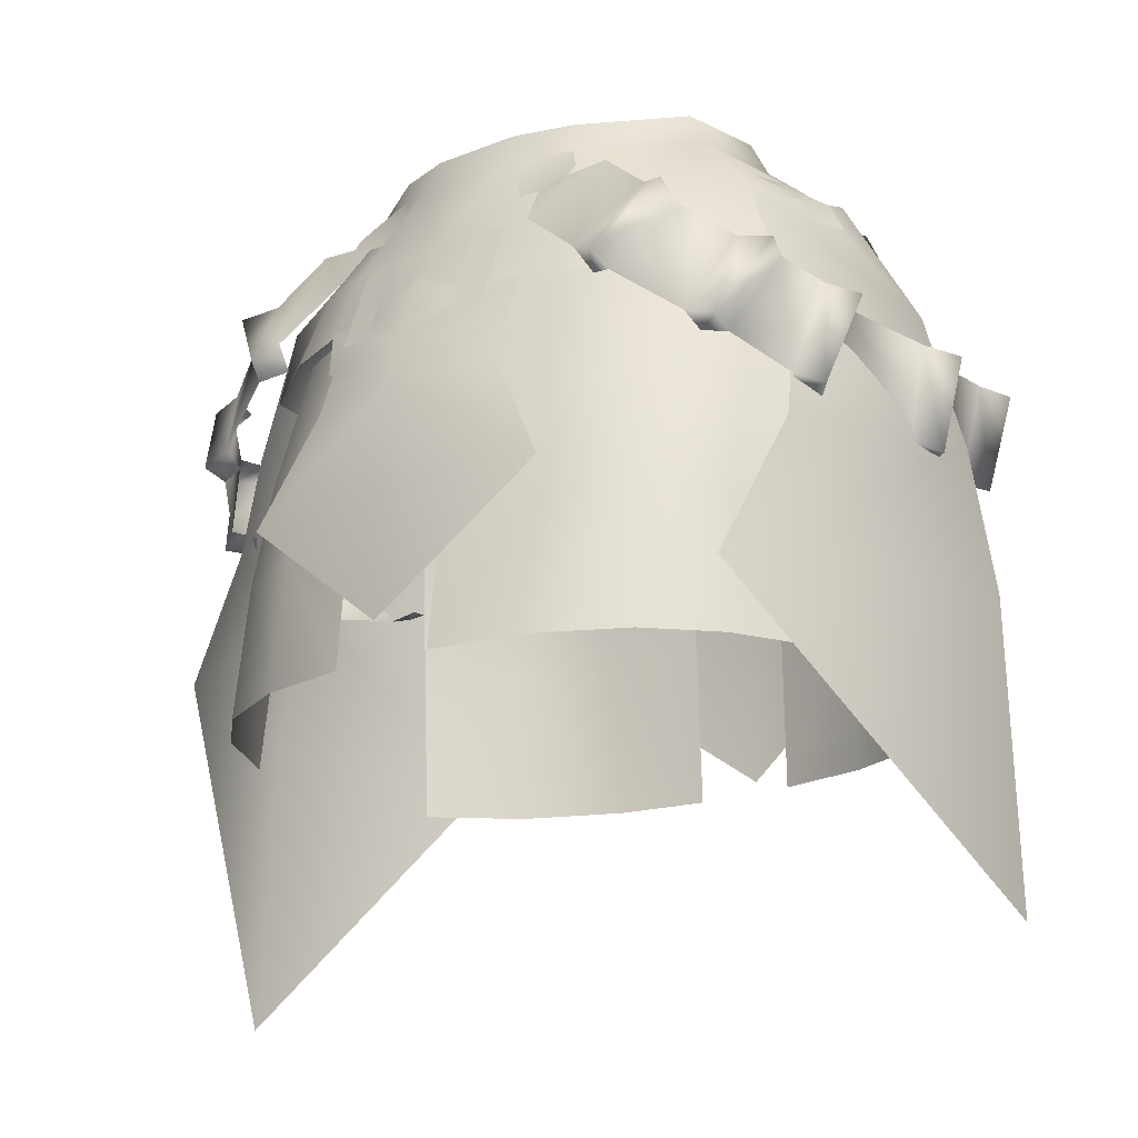
<metadata>
{"format":"obj","ext":"obj","renderer":"f3d","projection":"perspective","resolution":1024,"background":"white","views":[{"elev":-19.6,"azim":36.6,"up":"+Y"}]}
</metadata>
<code>
g mesh00
v -0.002104 -16.33 -22.92
v -12.3 -26.68 -21.88
v -8.468 -16.24 -20.24
v 7.84 -17.28 19.52
v -0.001052 -17.27 21.34
v 12.15 -25.36 20.83
v -12.53 -4.77 13.73
v -21.52 -9.375 9.1
v -13.99 -10.22 15.08
v -7.098 -3.074 -16.56
v -0.002104 -2.336 -16.56
v -3.654 -8.691 -18.98
v -0.002104 -16.33 -22.92
v -8.194 -12.39 -19.49
v -0.002104 -16.85 -23.29
v -0.002104 -12.56 -22.09
v 8.262 -12.97 -19.65
v 8.399 -8.344 -18.56
v 8.189 -12.39 -19.49
v 8.548 -16.24 -20.24
v 12.21 -26.68 -21.88
v -3.758 -8.284 -18.88
v -0.00526 -6.592 -18.98
v -0.002104 -12.56 -22.09
v 3.753 -8.284 -18.88
v 8.399 -8.344 -18.56
v -0.002104 -35.58 -23.51
v -0.002104 -26.66 -23.85
v -12.3 -26.68 -21.88
v -0.002104 -16.33 -22.92
v -0.002104 -26.66 -23.85
v 12.21 -26.68 -21.88
v -0.002104 -35.58 -23.51
v -0.002104 -16.85 -23.29
v -8.266 -12.97 -19.65
v -0.002104 -12.56 -22.09
v -8.404 -8.344 -18.56
v -3.758 -8.284 -18.88
v 23.99 -8.846 3.195
v 21.62 -1.597 -2.078
v 21.98 -9.375 9.1
v 20.46 -3.74 8.574
v -7.312 -13.72 18.65
v -7.844 -17.28 19.52
v -0.001052 -17.27 21.34
v -0.002104 -17.5 21.59
v 7.854 -13.95 18.66
v -0.002104 -13.99 20.73
v 8.399 -10.35 17.73
v -0.001052 -17.27 21.34
v 7.308 -13.72 18.65
v 3.753 -10.3 18.18
v -0.00526 -8.602 18.55
v -3.758 -10.3 18.39
v 21.62 -1.597 -2.078
v 21.88 -8.479 -7.937
v 17.36 -2.866 -11.05
v 7.385 -5.54 16.23
v 3.691 1.39 13.44
v -0.002104 -5.71 16.9
v -0.001052 1.39 13.44
v -8.149 1.503 11.64
v -15.88 2.207 6.452
v -0.001052 -25.35 22.49
v -12.16 -25.36 20.83
v -0.001052 -34.59 22.21
v -21.52 -9.375 9.1
v -20.47 -3.74 8.574
v -22.88 -8.846 3.195
v -21.62 -1.597 -2.078
v -0.001052 -34.59 22.21
v -7.844 -17.28 19.52
v -3.696 1.39 13.44
v -7.389 -5.54 16.23
v -12.53 -4.77 13.73
v -8.354 -10.65 17.76
v -18.43 -8.64 -13.17
v -21.89 -8.479 -7.937
v -21.62 -1.597 -2.078
v -17.37 -2.866 -11.05
v -18.43 -8.64 -13.17
v -7.098 -3.074 -16.56
v -7.662 -8.901 -18.78
v 15.87 2.207 6.452
v 8.136 1.503 11.64
v 12.53 -4.77 13.73
v 7.385 -5.54 16.23
v -3.758 -10.3 18.39
v -8.404 -10.35 17.73
v -0.002104 -13.99 20.73
v -7.859 -13.95 18.66
v -0.002104 -17.5 21.59
v -3.696 1.39 13.44
v -0.002104 -5.71 16.9
v -7.389 -5.54 16.23
v -3.715 -10.59 18.15
v -8.354 -10.65 17.76
v 8.478 -10.65 17.76
v 3.808 -10.59 18.15
v 0.03787 -9.188 18.45
v -3.715 -10.59 18.15
v 21.88 -8.479 -7.937
v 18.42 -8.64 -13.17
v 7.657 -8.901 -18.78
v 7.093 -3.074 -16.56
v 3.65 -8.691 -18.98
v -0.002104 -2.336 -16.56
v -0.002104 -7.028 -19.05
v -3.654 -8.691 -18.98
v -20.47 -3.74 8.574
v -16.46 2.779 -1.312
v -17.37 -2.866 -11.05
v -12.45 2.641 -8.671
v -12.45 2.641 -8.671
v -5.464 2.39 -11.24
v -0.001052 2.408 -11.4
v 5.46 2.39 -11.24
v 7.093 -3.074 -16.56
v 12.44 2.641 -8.671
v 17.36 -2.866 -11.05
v 16.45 2.779 -1.312
v 21.62 -1.597 -2.078
v 15.87 2.207 6.452
v 20.46 -3.74 8.574
v 12.53 -4.77 13.73
v 13.99 -10.22 15.08
v 7.385 -5.54 16.23
v 8.478 -10.65 17.76
f 1 2 3
f 4 5 6
f 7 8 9
f 10 11 12
f 13 3 14
f 15 16 17
f 17 16 18
f 19 20 1
f 1 20 21
f 22 23 24
f 24 23 25
f 24 25 26
f 27 2 28
f 29 30 31
f 31 30 32
f 31 32 33
f 34 35 36
f 36 35 37
f 36 37 38
f 39 40 41
f 41 40 42
f 43 44 45
f 46 47 48
f 48 47 49
f 50 4 51
f 49 52 48
f 48 52 53
f 48 53 54
f 55 56 57
f 58 59 60
f 60 59 61
f 7 62 63
f 64 65 66
f 67 68 69
f 69 68 70
f 71 6 64
f 64 6 5
f 64 5 65
f 65 5 72
f 73 62 74
f 74 62 75
f 74 75 76
f 76 75 9
f 77 78 70
f 79 80 81
f 81 80 82
f 81 82 83
f 83 82 12
f 84 85 86
f 86 85 59
f 86 59 87
f 88 89 90
f 90 89 91
f 90 91 92
f 61 93 94
f 94 93 95
f 94 95 96
f 96 95 97
f 98 58 99
f 99 58 60
f 99 60 100
f 100 60 101
f 102 103 57
f 57 103 104
f 57 104 105
f 105 104 106
f 105 106 107
f 107 106 108
f 107 108 109
f 8 7 110
f 110 7 63
f 110 63 70
f 70 63 111
f 70 111 112
f 112 111 113
f 112 113 10
f 114 115 10
f 10 115 116
f 10 116 11
f 11 116 117
f 11 117 118
f 118 117 119
f 118 119 120
f 120 119 121
f 120 121 122
f 122 121 123
f 122 123 124
f 124 123 125
f 124 125 126
f 126 125 127
f 126 127 128
v 15.61 -5.589 -15.54
v 16.26 -5.036 -18.27
v 14.85 -4.019 -16.7
v 17.92 -16.32 -16.22
v 18.88 -15.87 -18.74
v 19.59 -16.93 -17.07
v 26.74 -20.06 8.902
v 25.22 -20.27 7.119
v 26.63 -13.42 5.033
v 15.09 -10.97 19.02
v 15.6 -12.04 17.58
v 19.09 -6.944 14.33
v 29.14 -14.76 -0.05822
v 26.63 -13.42 5.033
v 28.13 -21.68 0.5829
v 25.22 -20.27 7.119
v 16.86 -6.746 -16.62
v 12.55 -10.77 -18.62
v 11.96 -9.352 -20.13
v 22.62 -16.43 15.64
v 22.4 -16.96 13.7
v 24.65 -11.01 10.52
v 28.37 -14.32 -9.425
v 26.23 -20.69 -10.31
v 27.06 -20.95 -12.69
v 29.8 -22.47 -1.006
v 28.11 -22.22 -2.557
v 29.11 -15.31 -3.199
v 26.37 -12.43 7.995
v 24.65 -11.01 10.52
v 24.96 -19.28 10.08
v 22.4 -16.96 13.7
v 22.56 -9.675 12.66
v 19.09 -6.944 14.33
v 20.31 -15.63 15.84
v 15.6 -12.04 17.58
v 7.619 -2.059 14.44
v 8.239 -5.774 16.89
v 12.81 -1.502 13.98
v 13.14 -9.893 18.24
v 16.63 -4.797 14.86
v 23.08 -11.46 -15.61
v 19.59 -16.93 -17.07
v 18.88 -15.87 -18.74
v 12.55 -10.77 -18.62
v 11.3 -9.938 -17.54
v 11.96 -9.352 -20.13
v 10.54 -8.365 -18.7
v 16.86 -6.746 -16.62
v 31.13 -15.56 -1.71
v 29.14 -14.76 -0.05822
v 28.13 -21.68 0.5829
v 7.145 -0.2374 -14.09
v 11.67 -0.7154 -14.82
v 6.422 -4.315 -17.85
v 14.85 -4.019 -16.7
v 10.54 -8.365 -18.7
v 22.4 -16.96 13.7
v 22.62 -16.43 15.64
v 20.45 -16.5 14.07
v 20.31 -15.63 15.84
v 24.65 -11.01 10.52
v 22.7 -10.54 10.89
v 25.09 -10.3 12.24
v 22.56 -9.675 12.66
v 25.22 -20.27 7.119
v 26.74 -20.06 8.902
v 23.99 -19.49 8.428
v 24.96 -19.28 10.08
v 26.63 -13.42 5.033
v 25.4 -12.64 6.343
v 28.42 -13.28 6.624
v 26.37 -12.43 7.995
v 28.11 -22.22 -2.557
v 29.8 -22.47 -1.006
v 26.84 -21.82 -0.9904
v 28.13 -21.68 0.5829
v 29.11 -15.31 -3.199
v 27.84 -14.9 -1.632
v 31.13 -15.56 -1.71
v 29.14 -14.76 -0.05822
v 24.78 -19.85 -12.9
v 27.06 -20.95 -12.69
v 24.52 -20.06 -10.99
v 26.23 -20.69 -10.31
v 26.93 -13.48 -12.02
v 26.66 -13.68 -10.1
v 29.47 -14.57 -11.96
v 28.37 -14.32 -9.425
v 28.42 -13.28 6.624
v 26.37 -12.43 7.995
v 24.96 -19.28 10.08
v 25.09 -10.3 12.24
v 22.56 -9.675 12.66
v 20.31 -15.63 15.84
v 17.04 -14.95 -17.5
v 20.53 -9.474 -16.05
v 21.41 -10.84 -14.76
v 22.71 -10.73 -17.15
v 23.08 -11.46 -15.61
v 18.92 -5.687 16.23
v 16.63 -4.797 14.86
v 13.14 -9.893 18.24
v 17.04 -14.95 -17.5
v 20.53 -9.474 -16.05
v 22.71 -10.73 -17.15
v 23.08 -11.46 -15.61
v 26.93 -13.48 -12.02
v 19.59 -16.93 -17.07
v 24.78 -19.85 -12.9
v 24.78 -19.85 -12.9
v 26.93 -13.48 -12.02
v 29.47 -14.57 -11.96
v 28.11 -22.22 -2.557
v 26.23 -20.69 -10.31
v 29.11 -15.31 -3.199
v 28.37 -14.32 -9.425
v 10.54 -8.365 -18.7
v 14.85 -4.019 -16.7
v 16.26 -5.036 -18.27
v 17.04 -14.95 -17.5
v 12.55 -10.77 -18.62
v 20.53 -9.474 -16.05
v 16.86 -6.746 -16.62
v 3.676 -2.502 -16.84
v 6.107 -2.499 -16.5
v 6.099 -7.312 -18.91
v 6.069 -9.568 -19.62
v 3.672 -9.558 -19.88
v 3.668 -7.294 -19.16
v 3.676 -2.502 -16.84
v 29.99 -21.2 -3.919
v 21.5 -13.82 -12.7
v 27.4 -11.1 -3.226
v 18.42 -2.258 -11.29
v 13.14 -9.893 18.24
v 13.67 -11.37 16.6
v 15.09 -10.97 19.02
v 15.6 -12.04 17.58
v 16.63 -4.797 14.86
v 18.92 -5.687 16.23
v 17.16 -6.041 13.35
v 19.09 -6.944 14.33
v 21.98 -9.375 9.1
v 20.46 -3.74 8.574
v 13.99 -10.22 15.08
v 21.1 -2.421 -6.822
v 22.1 -1.421 -1.987
v 22.74 -3.267 2.994
v 31.52 -31.92 -4.466
v 21.96 -32.51 14.88
v 16.48 -0.1055 -7.366
v 17.87 -0.1022 -4.828
v 20.74 -2.38 -8.029
v 22.13 -2.372 -5.319
v 21.81 -4.978 -8.465
v 23.19 -5.021 -5.731
v -3.678 -5.55 16.94
v -6.108 -5.548 16.61
v -3.67 -10.15 18.58
v -6.1 -10.17 18.32
v -3.673 -12.55 19.57
v -6.071 -12.56 19.3
v 6.107 -5.548 16.61
v 3.676 -5.55 16.94
v 6.099 -10.17 18.32
v 3.668 -10.15 18.58
v 6.069 -12.56 19.3
v 3.672 -12.55 19.57
v 19.44 -0.2687 1.781
v 18.86 -0.5753 4.659
v 23.31 -3.28 1.829
v 22.66 -3.531 4.721
v 24.5 -5.563 1.904
v 23.88 -5.828 4.761
v 32.05 -53.95 -4.659
v 21.92 -32.52 -19.49
v 23.42 -22.03 -14.4
v 20.81 -3.804 8.26
v 24.71 -13.79 9.437
v 24.57 -22.03 10.13
f 129 130 131
f 132 133 134
f 135 136 137
f 138 139 140
f 141 142 143
f 143 142 144
f 145 146 147
f 148 149 150
f 151 152 153
f 154 155 156
f 157 158 159
f 159 158 160
f 161 162 163
f 163 162 164
f 165 166 167
f 167 166 168
f 167 168 169
f 170 171 172
f 173 174 175
f 175 174 176
f 130 129 177
f 156 178 154
f 154 178 179
f 154 179 180
f 181 182 183
f 183 182 184
f 183 184 185
f 186 187 188
f 188 187 189
f 190 191 192
f 192 191 193
f 194 195 196
f 196 195 197
f 198 199 200
f 200 199 201
f 202 203 204
f 204 203 205
f 206 207 208
f 208 207 209
f 210 211 212
f 212 211 213
f 214 215 216
f 216 215 217
f 137 218 135
f 135 218 219
f 135 219 220
f 150 221 148
f 148 221 222
f 148 222 223
f 133 132 224
f 225 226 227
f 227 226 228
f 140 229 138
f 138 229 230
f 138 230 231
f 232 233 172
f 172 233 234
f 172 234 170
f 235 236 237
f 237 236 238
f 239 240 153
f 153 240 241
f 153 241 151
f 242 243 244
f 244 243 245
f 246 247 147
f 147 247 248
f 147 248 145
f 249 250 251
f 251 250 252
f 253 254 255
f 256 257 255
f 255 257 258
f 255 258 259
f 260 261 262
f 262 261 263
f 264 265 266
f 266 265 267
f 268 269 270
f 270 269 271
f 272 273 274
f 263 275 262
f 262 275 276
f 262 276 277
f 278 260 279
f 280 281 282
f 282 281 283
f 282 283 284
f 284 283 285
f 286 287 288
f 288 287 289
f 288 289 290
f 290 289 291
f 292 293 294
f 294 293 295
f 294 295 296
f 296 295 297
f 298 299 300
f 300 299 301
f 300 301 302
f 302 301 303
f 279 304 278
f 278 304 305
f 278 305 260
f 260 305 306
f 260 306 261
f 277 307 262
f 262 307 308
f 262 308 260
f 260 308 309
f 260 309 279
v -17.77 -6.041 13.35
v -18.92 -5.687 16.23
v -16.63 -4.797 14.86
v -22.7 -10.54 10.89
v -25.09 -10.3 12.24
v -22.56 -9.675 12.66
v -25.4 -12.64 6.343
v -28.42 -13.28 6.624
v -26.37 -12.43 7.995
v -27.84 -14.9 -1.632
v -31.13 -15.56 -1.71
v -29.14 -14.76 -0.05822
v -26.66 -13.68 -10.1
v -29.47 -14.57 -11.96
v -28.37 -14.32 -9.425
v -21.41 -10.84 -14.76
v -22.71 -10.73 -17.15
v -23.08 -11.46 -15.61
v -27.4 -11.1 -3.226
v -22.11 -1.421 -1.987
v -21.11 -2.421 -6.822
v -26.93 -13.48 -12.02
v -24.78 -19.85 -12.9
v -27.06 -20.95 -12.69
v -24.78 -19.85 -12.9
v -26.93 -13.48 -12.02
v -19.59 -16.93 -17.07
v -23.08 -11.46 -15.61
v -20.53 -9.474 -16.05
v -17.04 -14.95 -17.5
v -18.88 -15.87 -18.74
v -17.04 -14.95 -17.5
v -20.53 -9.474 -16.05
v -12.55 -10.77 -18.62
v -16.86 -6.746 -16.62
v -26.63 -13.42 5.033
v -25.22 -20.27 7.119
v -26.74 -20.06 8.902
v -19.09 -6.944 14.33
v -15.6 -12.04 17.58
v -15.09 -10.97 19.02
v -29.14 -14.76 -0.05822
v -28.13 -21.68 0.5829
v -26.63 -13.42 5.033
v -25.22 -20.27 7.119
v -11.96 -9.352 -20.13
v -12.55 -10.77 -18.62
v -16.86 -6.746 -16.62
v -16.26 -5.036 -18.27
v -14.85 -4.019 -16.7
v -10.54 -8.365 -18.7
v -24.65 -11.01 10.52
v -22.4 -16.96 13.7
v -22.62 -16.43 15.64
v -26.23 -20.69 -10.31
v -28.37 -14.32 -9.425
v -29.47 -14.57 -11.96
v -29.11 -15.31 -3.199
v -28.11 -22.22 -2.557
v -29.8 -22.47 -1.006
v -26.37 -12.43 7.995
v -24.96 -19.28 10.08
v -24.65 -11.01 10.52
v -22.4 -16.96 13.7
v -22.56 -9.675 12.66
v -20.31 -15.63 15.84
v -19.09 -6.944 14.33
v -15.6 -12.04 17.58
v -28.37 -14.32 -9.425
v -26.23 -20.69 -10.31
v -29.11 -15.31 -3.199
v -28.11 -22.22 -2.557
v -16.63 -4.797 14.86
v -13.14 -9.893 18.24
v -12.81 -1.502 13.98
v -8.239 -5.774 16.89
v -7.619 -2.059 14.44
v -19.59 -16.93 -17.07
v -23.08 -11.46 -15.61
v -22.71 -10.73 -17.15
v -12.55 -10.77 -18.62
v -11.96 -9.352 -20.13
v -11.3 -9.938 -17.54
v -10.54 -8.365 -18.7
v -16.86 -6.746 -16.62
v -15.61 -5.589 -15.54
v -16.26 -5.036 -18.27
v -14.85 -4.019 -16.7
v -28.13 -21.68 0.5829
v -29.14 -14.76 -0.05822
v -31.13 -15.56 -1.71
v -10.54 -8.365 -18.7
v -14.85 -4.019 -16.7
v -6.422 -4.315 -17.85
v -11.67 -0.7154 -14.82
v -7.145 -0.2374 -14.09
v -15.6 -12.04 17.58
v -13.67 -11.37 16.6
v -15.09 -10.97 19.02
v -13.14 -9.893 18.24
v -19.09 -6.944 14.33
v -22.4 -16.96 13.7
v -20.45 -16.5 14.07
v -22.62 -16.43 15.64
v -20.31 -15.63 15.84
v -24.65 -11.01 10.52
v -25.22 -20.27 7.119
v -23.99 -19.49 8.428
v -26.74 -20.06 8.902
v -24.96 -19.28 10.08
v -26.63 -13.42 5.033
v -28.11 -22.22 -2.557
v -26.84 -21.82 -0.9904
v -29.8 -22.47 -1.006
v -28.13 -21.68 0.5829
v -29.11 -15.31 -3.199
v -24.78 -19.85 -12.9
v -24.52 -20.06 -10.99
v -27.06 -20.95 -12.69
v -26.23 -20.69 -10.31
v -26.93 -13.48 -12.02
v -24.96 -19.28 10.08
v -26.37 -12.43 7.995
v -28.42 -13.28 6.624
v -20.31 -15.63 15.84
v -22.56 -9.675 12.66
v -25.09 -10.3 12.24
v -17.04 -14.95 -17.5
v -17.92 -16.32 -16.22
v -18.88 -15.87 -18.74
v -19.59 -16.93 -17.07
v -20.53 -9.474 -16.05
v -13.14 -9.893 18.24
v -16.63 -4.797 14.86
v -18.92 -5.687 16.23
v -6.108 -2.499 -16.5
v -3.678 -2.502 -16.84
v -6.1 -7.312 -18.91
v -3.67 -7.294 -19.16
v -6.071 -9.568 -19.62
v -3.673 -9.558 -19.88
v -21.81 -4.978 -8.465
v -23.2 -5.021 -5.731
v -20.75 -2.38 -8.029
v -22.74 -3.267 2.994
v -32.99 -31.9 -4.466
v -23.36 -32.9 -19.49
v -34.47 -54.01 -4.659
v -23.4 -32.9 14.88
v -30.47 -20.49 -3.919
v -24.38 -5.563 1.904
v -23.76 -5.828 4.761
v -23.47 -3.28 1.829
v -22.82 -3.531 4.721
v -19.45 -0.2687 1.781
v -18.87 -0.5753 4.659
v -22.13 -2.372 -5.321
v -17.87 -0.1022 -4.829
v -16.49 -0.1055 -7.367
v -23.85 -21.48 10.13
v -22.84 -13.79 9.437
v -20.82 -3.804 8.26
v -18.42 -2.258 -11.29
v -22.66 -13.82 -12.7
v -23.92 -21.52 -14.4
f 310 311 312
f 313 314 315
f 316 317 318
f 319 320 321
f 322 323 324
f 325 326 327
f 328 329 330
f 331 332 333
f 334 335 336
f 336 335 337
f 338 339 340
f 341 342 343
f 343 342 344
f 345 346 347
f 348 349 350
f 351 352 353
f 353 352 354
f 355 356 357
f 357 358 355
f 355 358 359
f 355 359 360
f 361 362 363
f 364 365 333
f 333 365 366
f 333 366 331
f 367 368 369
f 370 371 372
f 372 371 373
f 374 375 376
f 376 375 377
f 378 379 380
f 380 379 381
f 382 383 384
f 384 383 385
f 384 385 386
f 387 388 340
f 340 388 389
f 340 389 338
f 390 391 392
f 392 391 393
f 394 395 396
f 396 395 397
f 398 399 369
f 369 399 400
f 369 400 367
f 401 402 403
f 403 402 404
f 403 404 405
f 406 407 408
f 408 407 409
f 311 310 410
f 411 412 413
f 413 412 414
f 314 313 415
f 416 417 418
f 418 417 419
f 317 316 420
f 421 422 423
f 423 422 424
f 320 319 425
f 426 427 428
f 428 427 429
f 323 322 430
f 431 432 347
f 347 432 433
f 347 433 345
f 434 435 363
f 363 435 436
f 363 436 361
f 437 438 439
f 439 438 440
f 326 325 441
f 442 443 350
f 350 443 444
f 350 444 348
f 445 446 447
f 447 446 448
f 447 448 449
f 449 448 450
f 451 452 453
f 329 328 454
f 455 456 457
f 457 458 455
f 455 458 459
f 455 459 456
f 460 461 462
f 462 461 463
f 462 463 464
f 464 463 465
f 452 466 453
f 453 466 467
f 453 467 468
f 458 469 459
f 459 469 470
f 459 470 328
f 328 470 471
f 328 471 454
f 330 472 328
f 328 472 473
f 328 473 459
f 459 473 474
f 459 474 456
v 5.097 -0.7747 14.29
v 8.438 1.503 11.87
v 5.614 1.455 13.05
v -7.719 4.383 10.69
v -3.696 1.39 13.44
v -3.37 4.195 12.22
v 9.199 0.3577 -12.76
v 5.046 2.481 -11.54
v 7.836 2.527 -10.7
v -9.204 0.3577 -12.76
v -5.747 -1.538 -15.63
v -8.873 -1.724 -14.63
v 5.258 5.489 -10.3
v 5.46 2.39 -11.24
v -0.001052 2.408 -11.4
v -3.696 1.39 13.44
v 3.691 1.39 13.44
v -3.37 4.195 12.22
v 3.346 4.195 12.22
v 9.843 -0.7252 13.43
v 6.231 -2.807 15.05
v 9.498 -2.735 14.94
v 15.87 2.207 6.452
v 16.45 2.779 -1.312
v 14.38 5.067 5.777
v -0.02209 5.481 -10.58
v -5.464 2.39 -11.24
v -8.149 1.503 11.64
v -14.42 5.067 5.777
v -15.88 2.207 6.452
v 15.87 2.207 6.452
v 14.38 5.067 5.777
v 8.136 1.503 11.64
v 7.674 4.383 10.69
v 3.691 1.39 13.44
v 3.346 4.195 12.22
v 4.515 0.3544 -13.88
v 8.869 -1.724 -14.63
v 5.743 -1.538 -15.63
v -4.519 0.3544 -13.88
v -7.841 2.527 -10.7
v -5.05 2.481 -11.54
v -5.618 1.455 13.05
v -8.442 1.503 11.87
v -5.101 -0.7747 14.29
v -9.847 -0.7252 13.43
v -6.236 -2.807 15.05
v -9.502 -2.735 14.94
v 12.44 2.641 -8.671
v 11.02 5.499 -8.054
v 15.05 5.55 -1.23
v -15.88 2.207 6.452
v -14.42 5.067 5.777
v -16.46 2.779 -1.312
v -15.1 5.55 -1.23
v -12.45 2.641 -8.671
v -11.07 5.499 -8.054
v -5.303 5.489 -10.3
f 475 476 477
f 478 479 480
f 481 482 483
f 484 485 486
f 487 488 489
f 490 491 492
f 492 491 493
f 476 475 494
f 494 475 495
f 494 495 496
f 497 498 499
f 487 489 500
f 500 489 501
f 479 478 502
f 502 478 503
f 502 503 504
f 505 506 507
f 507 506 508
f 507 508 509
f 509 508 510
f 482 481 511
f 511 481 512
f 511 512 513
f 485 484 514
f 514 484 515
f 514 515 516
f 517 518 519
f 519 518 520
f 519 520 521
f 521 520 522
f 488 487 523
f 523 487 524
f 523 524 498
f 498 524 525
f 498 525 499
f 526 527 528
f 528 527 529
f 528 529 530
f 530 529 531
f 530 531 501
f 501 531 532
f 501 532 500
v 18.22 -24.95 -16.95
v 24.07 -36.98 -12.48
v 18.27 -36.98 -17.57
v 10.81 -24.95 -20.09
v 10.83 -36.98 -20.72
v 3.88 -36.98 -21.81
v 10.81 -27.12 19.06
v 3.88 -37.11 21.45
v 10.83 -37.11 20.35
v 17.15 -27.12 15.92
v 24.02 -24.95 -11.88
v 17.9 -14.44 -15.81
v 23.46 -14.43 -10.75
v 15.92 -8.602 -13.15
v 21.74 -8.602 -9.954
v 10.51 -14.43 -18.97
v 9.579 -8.602 -16.26
v 3.97 -24.95 -21.4
v 3.569 -14.43 -20.36
v 2.648 -8.602 -17.64
v 17.2 -37.11 17.2
v 21.32 -37.11 12.92
v 21.28 -27.12 11.65
v 24.73 -37.11 6.303
v 24.67 -27.12 5.048
v 24.38 -18.65 3.315
v 21.25 -18.65 9.933
v 16.86 -18.65 14.18
v 10.51 -18.65 17.34
v 23.38 -8.602 0.66
v 19.99 -8.602 7.269
v 15.92 -8.602 11.52
v 9.579 -8.602 14.64
v 3.97 -27.12 20.38
v 3.569 -18.65 18.73
v 2.648 -8.602 16.02
f 533 534 535
f 536 537 538
f 539 540 541
f 535 537 533
f 539 541 542
f 534 533 543
f 543 533 544
f 543 544 545
f 545 544 546
f 545 546 547
f 537 536 533
f 533 536 548
f 533 548 544
f 544 548 549
f 544 549 546
f 538 550 536
f 536 550 551
f 536 551 548
f 548 551 552
f 548 552 549
f 541 553 542
f 542 553 554
f 542 554 555
f 555 554 556
f 555 556 557
f 557 558 555
f 555 558 559
f 555 559 542
f 542 559 560
f 542 560 539
f 539 560 561
f 558 562 559
f 559 562 563
f 559 563 560
f 560 563 564
f 560 564 561
f 561 564 565
f 540 539 566
f 566 539 561
f 566 561 567
f 567 561 565
f 567 565 568
v -18.23 -24.95 -16.95
v -10.84 -36.98 -20.72
v -18.28 -36.98 -17.57
v -10.83 -24.95 -20.09
v -3.893 -36.98 -21.81
v -24.08 -36.98 -12.48
v -10.83 -37.11 20.35
v -3.883 -37.11 21.45
v -10.82 -27.12 19.06
v -3.973 -27.12 20.38
v -3.572 -18.65 18.73
v -21.26 -18.65 9.933
v -24.39 -18.65 3.315
v -24.67 -27.12 5.048
v -16.86 -18.65 14.18
v -21.28 -27.12 11.65
v -24.73 -37.11 6.303
v -17.2 -37.11 17.2
v -17.16 -27.12 15.92
v -21.33 -37.11 12.92
v -24.03 -24.95 -11.88
v -23.48 -14.43 -10.75
v -17.92 -14.44 -15.81
v -21.75 -8.602 -9.954
v -15.93 -8.602 -13.15
v -10.52 -14.43 -18.97
v -10.06 -8.602 -16.26
v -3.984 -24.95 -21.4
v -3.582 -14.43 -20.36
v -2.661 -8.602 -17.64
v -10.51 -18.65 17.34
v -2.651 -8.602 16.02
v -23.39 -8.602 0.66
v -20 -8.602 7.269
v -15.92 -8.602 11.52
v -16.86 -18.65 14.18
v -9.582 -8.602 14.64
f 569 570 571
f 572 573 570
f 574 569 571
f 575 576 577
f 577 576 578
f 577 578 579
f 580 581 582
f 583 580 584
f 584 580 582
f 584 582 585
f 586 587 588
f 574 589 569
f 569 589 590
f 569 590 591
f 591 590 592
f 591 592 593
f 570 569 572
f 572 569 591
f 572 591 594
f 594 591 593
f 594 593 595
f 573 572 596
f 596 572 594
f 596 594 597
f 597 594 595
f 597 595 598
f 586 575 587
f 587 575 577
f 587 577 599
f 599 577 579
f 599 579 600
f 601 581 602
f 602 581 580
f 602 580 603
f 603 580 604
f 603 604 605
f 600 605 599
f 599 605 583
f 599 583 587
f 587 583 584
f 587 584 588
f 588 584 585

</code>
